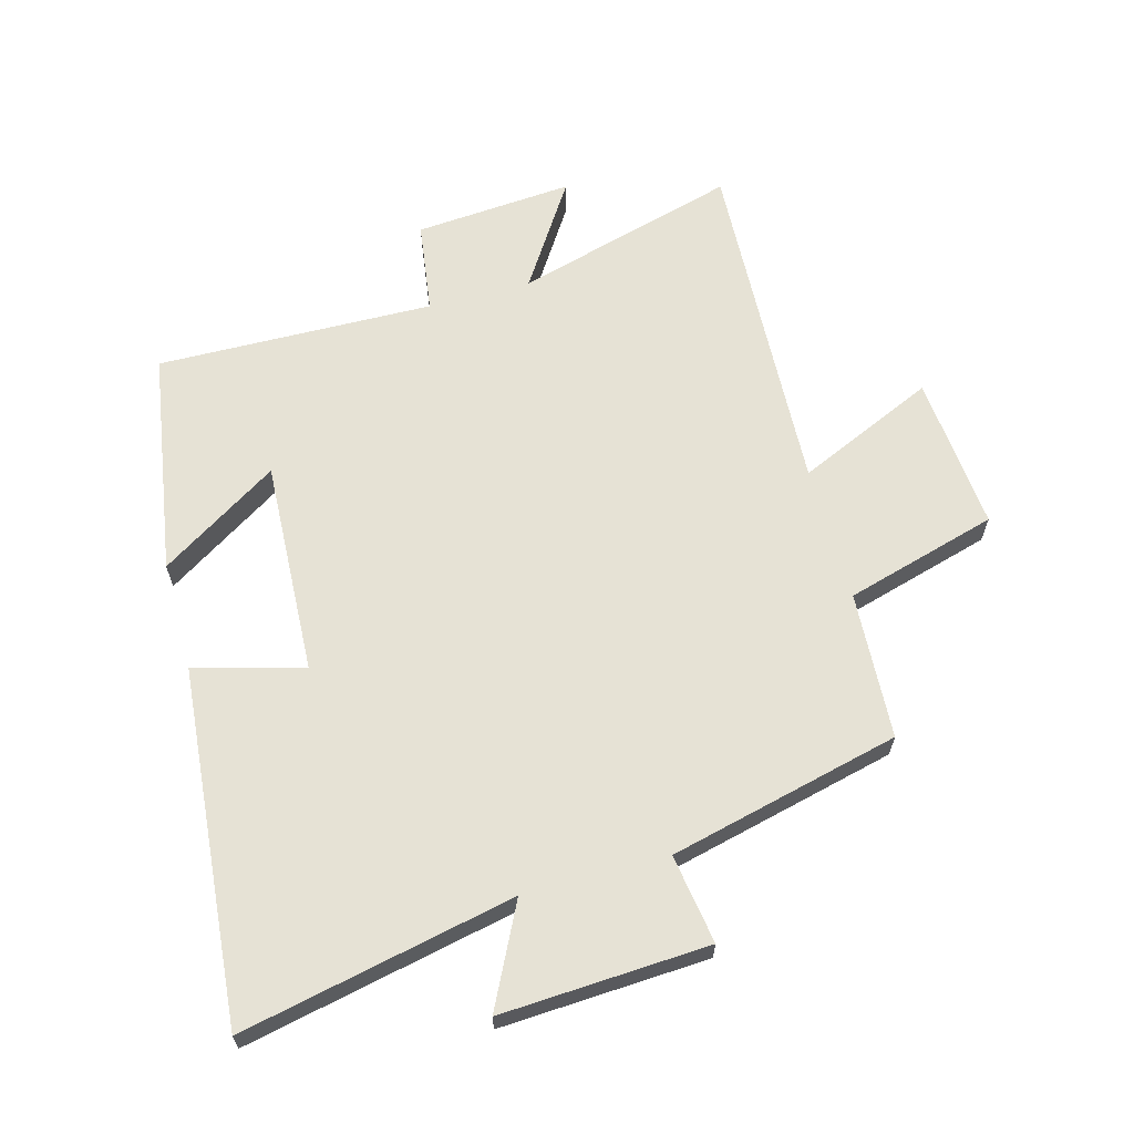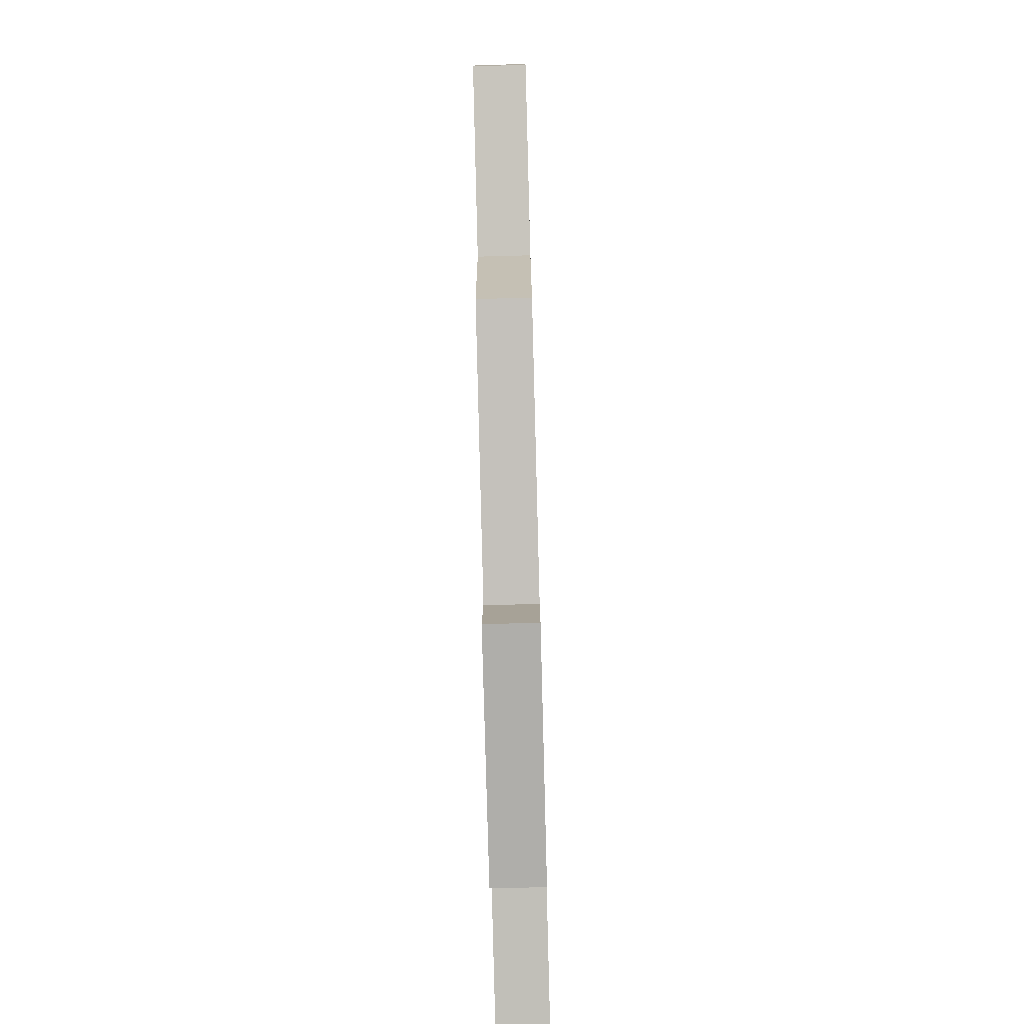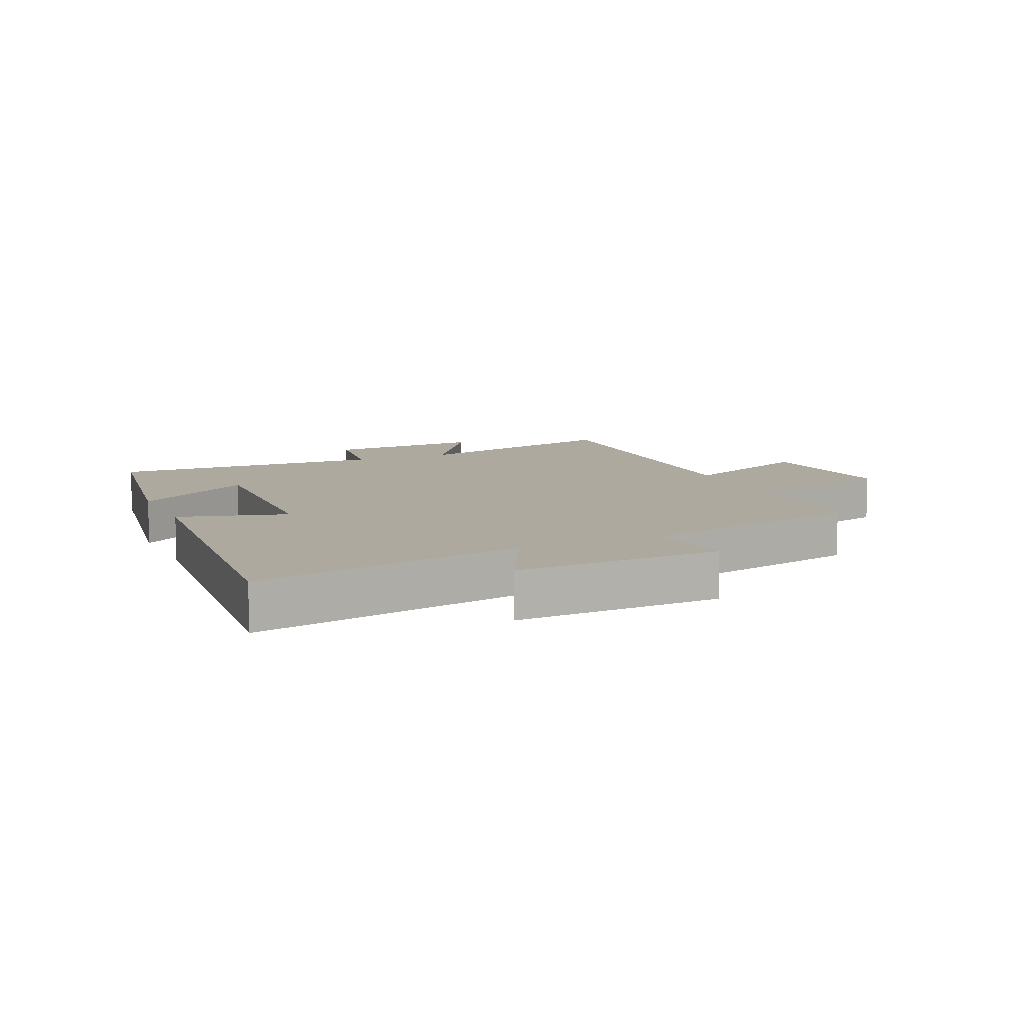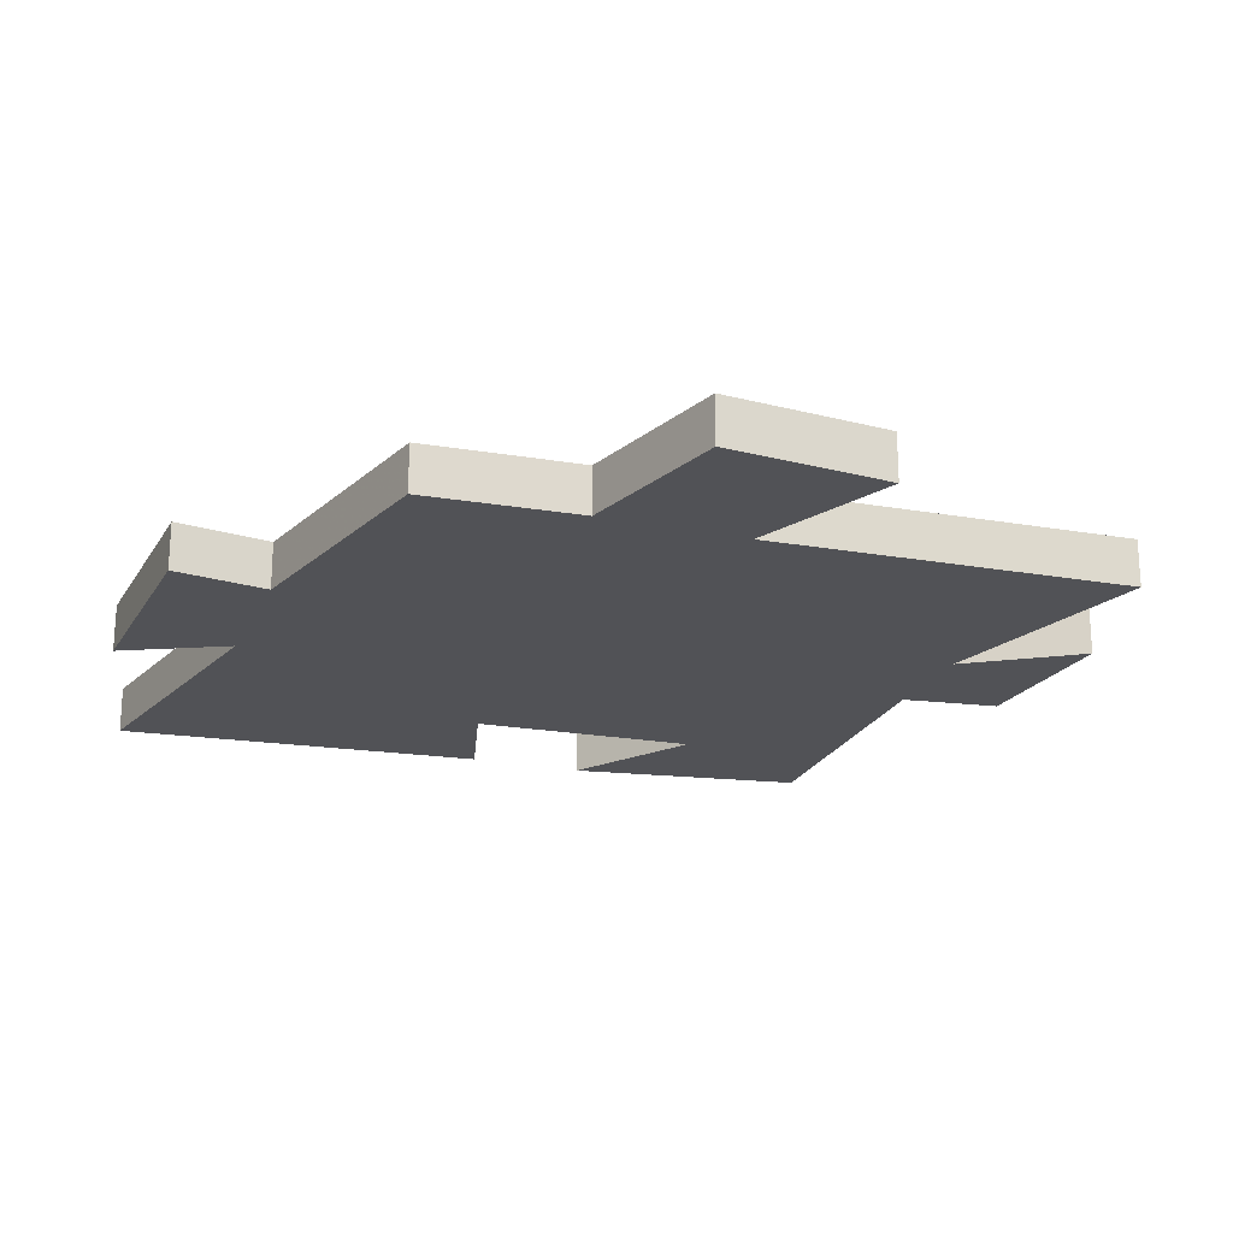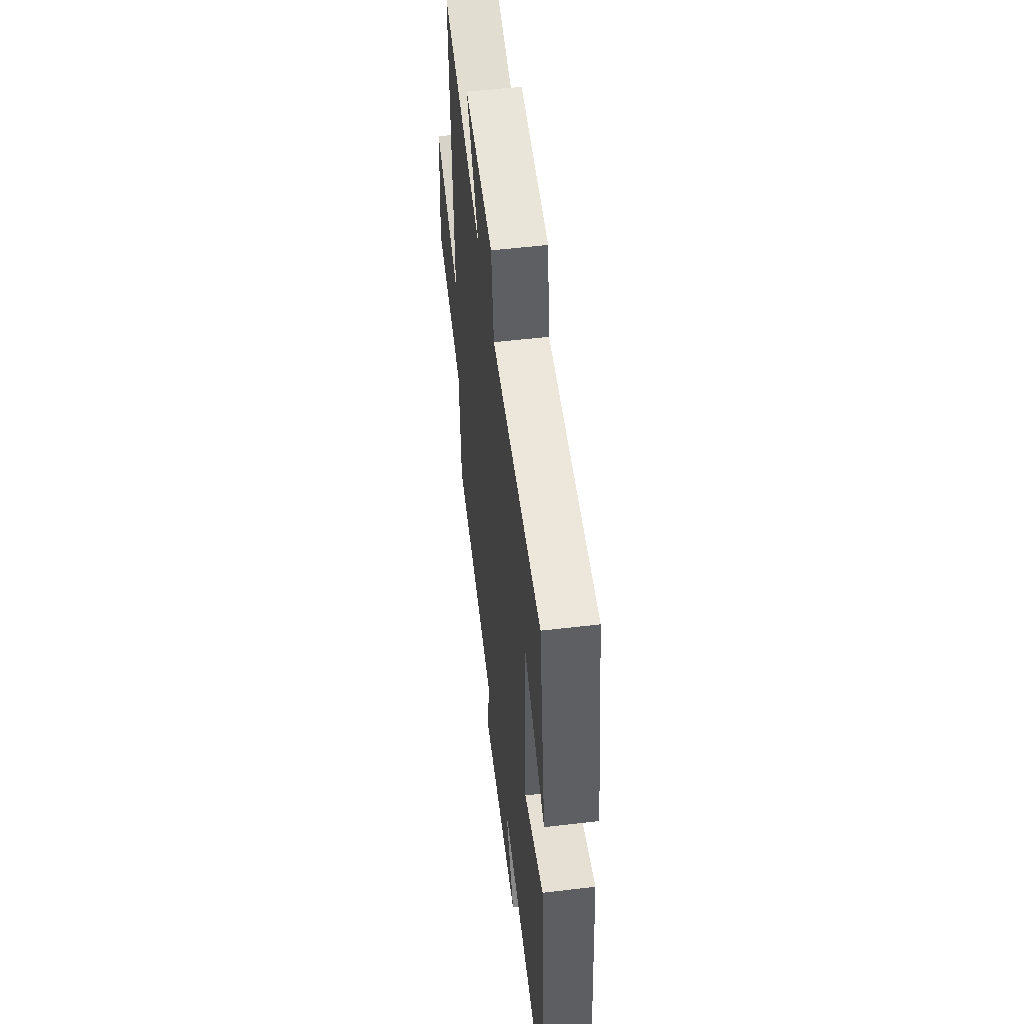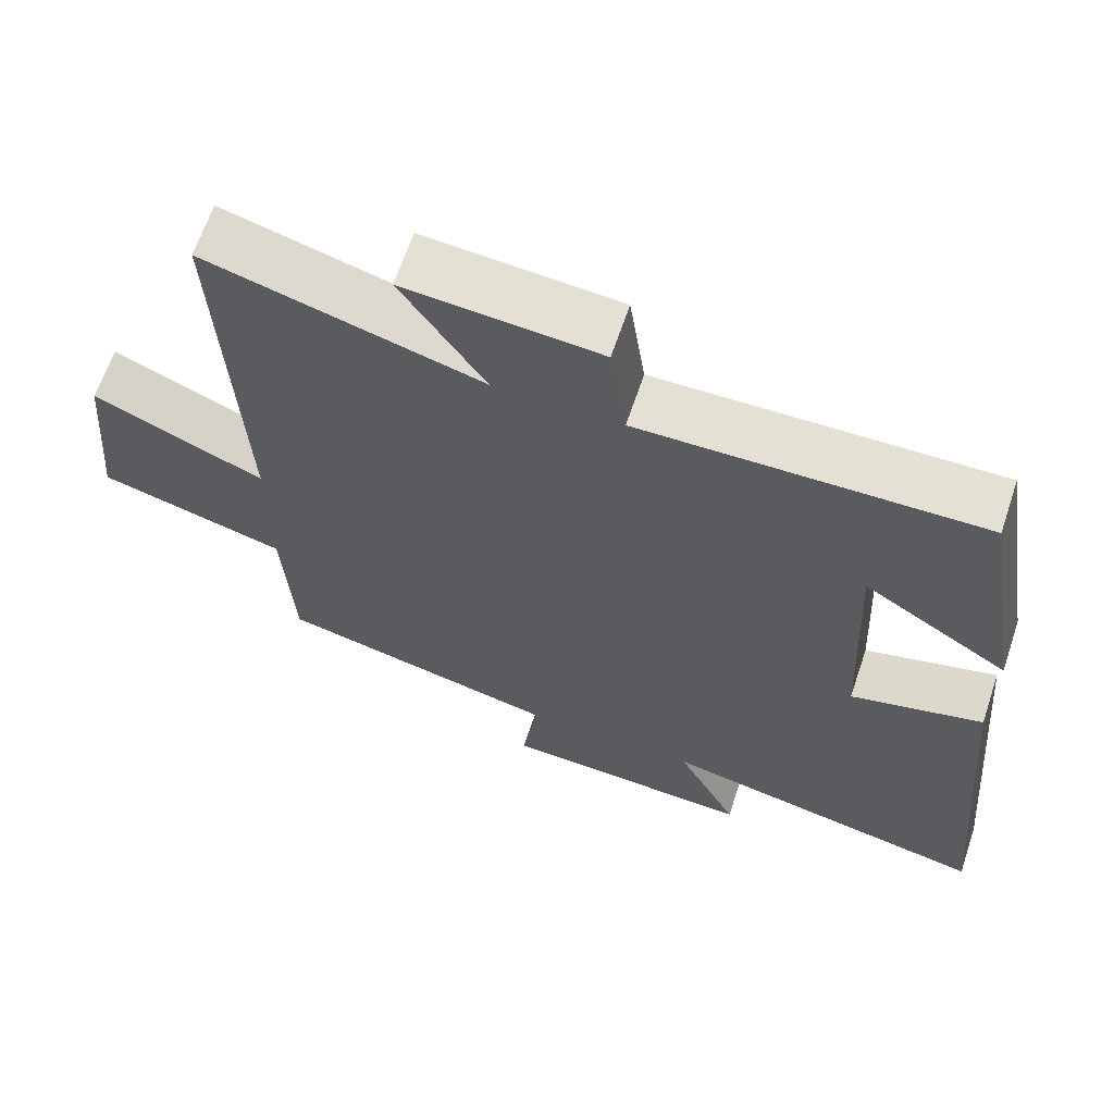
<metadata>
{"format":"obj","ext":"obj","renderer":"f3d","projection":"perspective","resolution":1024,"background":"white","views":[{"elev":64.0,"azim":164.7,"up":"+Y"},{"elev":-74.5,"azim":-88.5,"up":"+Z"},{"elev":9.1,"azim":156.2,"up":"+Y"},{"elev":-21.2,"azim":-109.9,"up":"+Y"},{"elev":53.8,"azim":82.8,"up":"+Z"},{"elev":65.1,"azim":18.6,"up":"+Z"}]}
</metadata>
<code>
v -0.525 0.07 0.6
v -0.168 0.07 0.5
v -0.277 0.07 0.668
v -0.023 0.07 0.648
v -0.002 0.07 0.5
v 0.442 0.07 0.509
v 0.5 0.07 0.15
v 0.31 0.07 0.271
v 0.326 0.07 -0.073
v 0.5 0.07 -0.026
v 0.55 0.07 -0.592
v 0.113 0.07 -0.5
v 0.193 0.07 -0.661
v -0.139 0.07 -0.643
v -0.117 0.07 -0.5
v -0.487 0.07 -0.411
v -0.5 0.07 -0.175
v -0.744 0.07 -0.106
v -0.722 0.07 0.144
v -0.5 0.07 0.045
v -0.525 0 0.6
v -0.168 0 0.5
v -0.277 0 0.668
v -0.023 0 0.648
v -0.002 0 0.5
v 0.442 0 0.509
v 0.5 0 0.15
v 0.31 0 0.271
v 0.326 0 -0.073
v 0.5 0 -0.026
v 0.55 0 -0.592
v 0.113 0 -0.5
v 0.193 0 -0.661
v -0.139 0 -0.643
v -0.117 0 -0.5
v -0.487 0 -0.411
v -0.5 0 -0.175
v -0.744 0 -0.106
v -0.722 0 0.144
v -0.5 0 0.045
f 17 18 19 20
f 15 16 17 20
f 15 20 1 2
f 12 13 14 15
f 12 15 2
f 9 10 11 12
f 8 9 12 2
f 5 6 7 8
f 5 8 2 3
f 3 4 5
f 40 39 38 37
f 40 37 36 35
f 22 21 40 35
f 35 34 33 32
f 22 35 32
f 32 31 30 29
f 22 32 29 28
f 28 27 26 25
f 23 22 28 25
f 25 24 23
f 1 21 22 2
f 2 22 23 3
f 3 23 24 4
f 4 24 25 5
f 5 25 26 6
f 6 26 27 7
f 7 27 28 8
f 8 28 29 9
f 9 29 30 10
f 10 30 31 11
f 11 31 32 12
f 12 32 33 13
f 13 33 34 14
f 14 34 35 15
f 15 35 36 16
f 16 36 37 17
f 17 37 38 18
f 18 38 39 19
f 19 39 40 20
f 20 40 21 1

</code>
